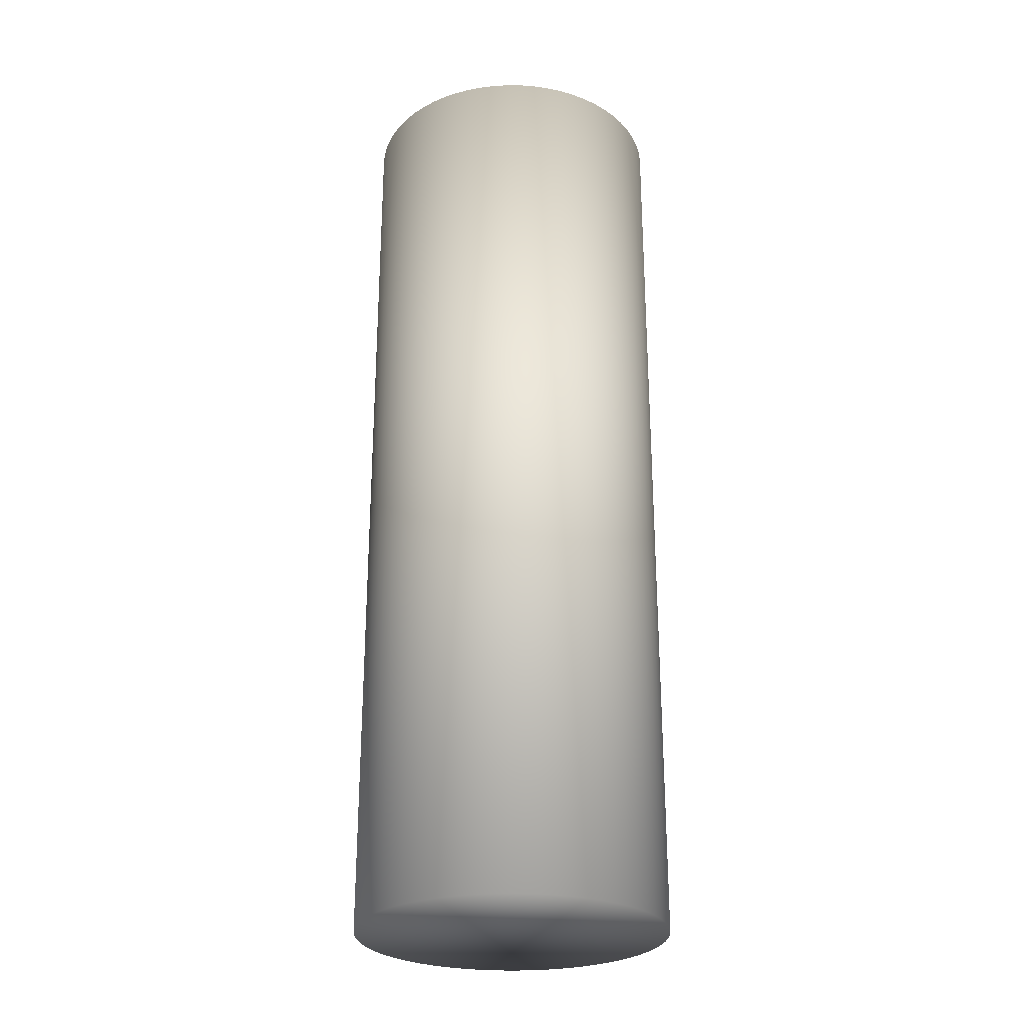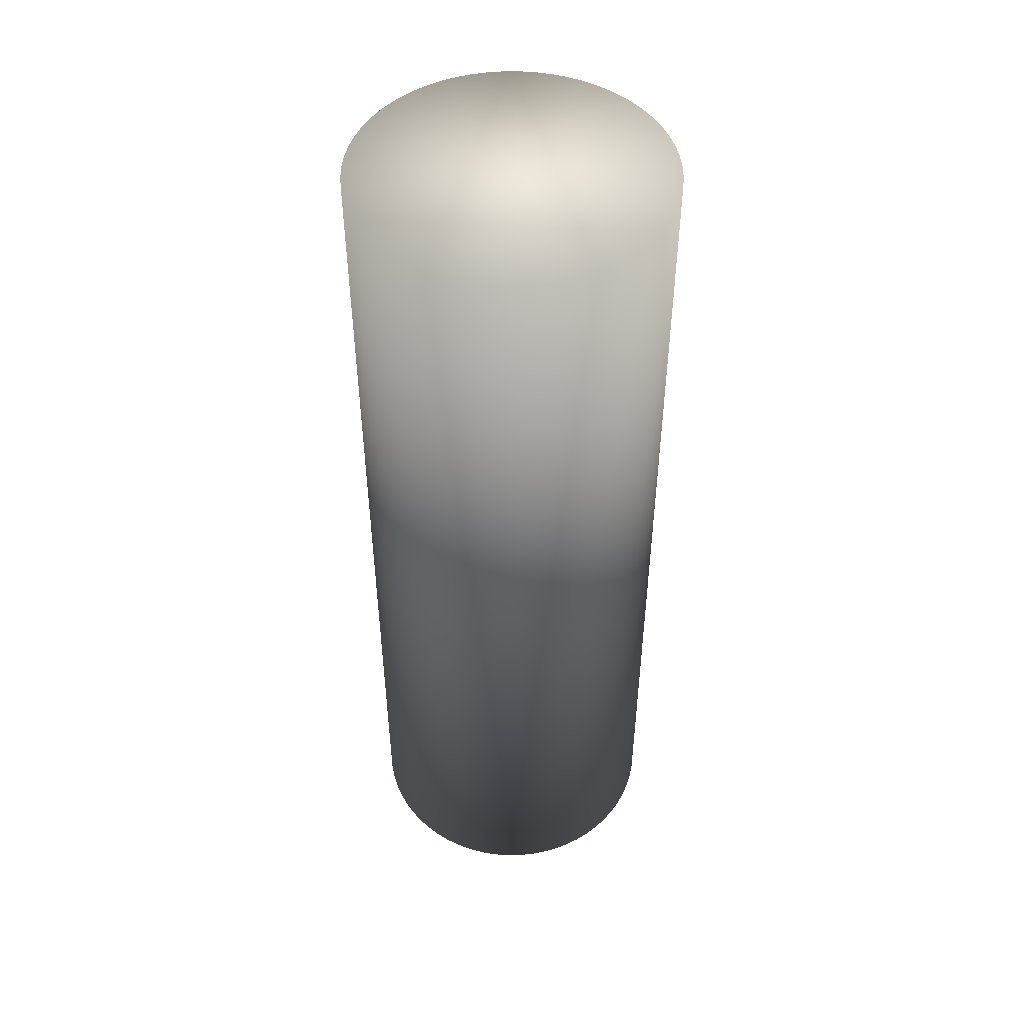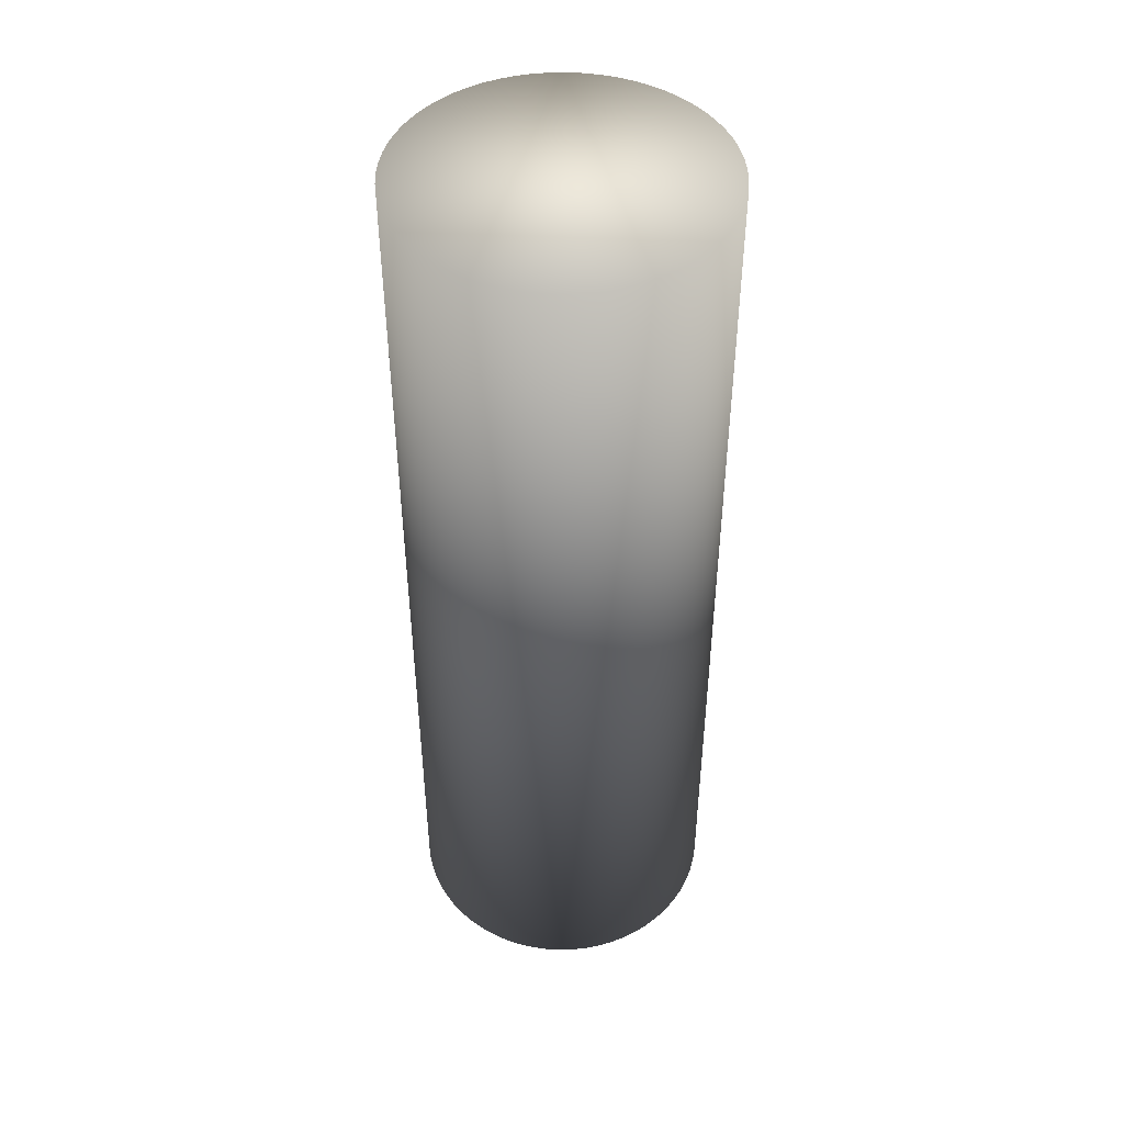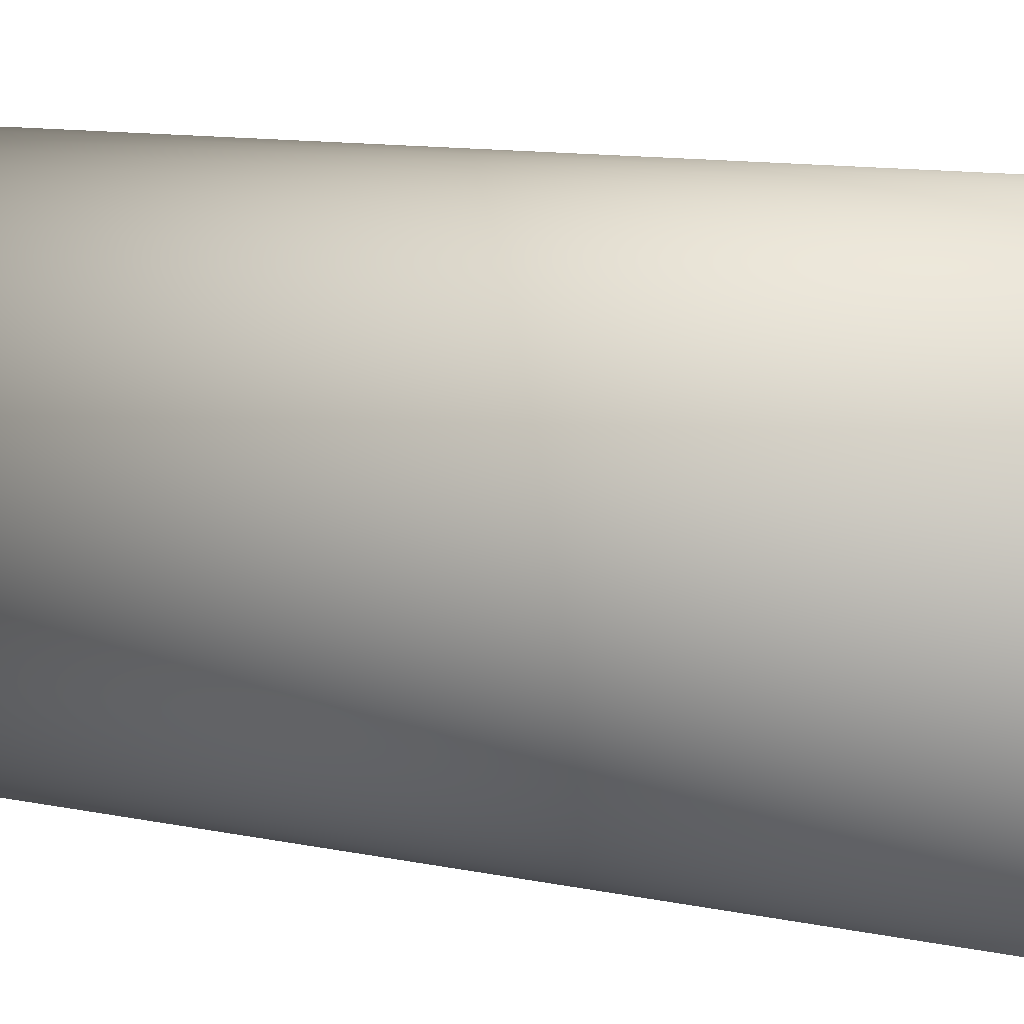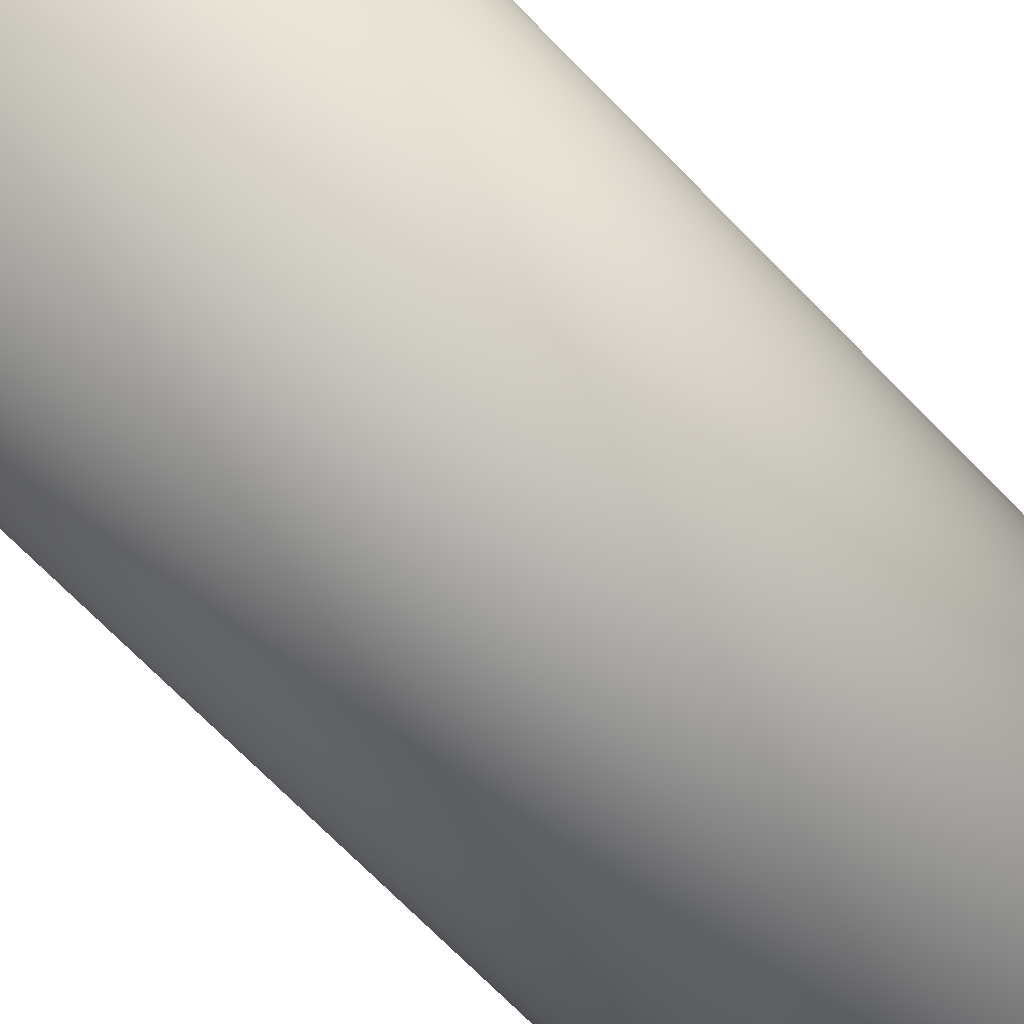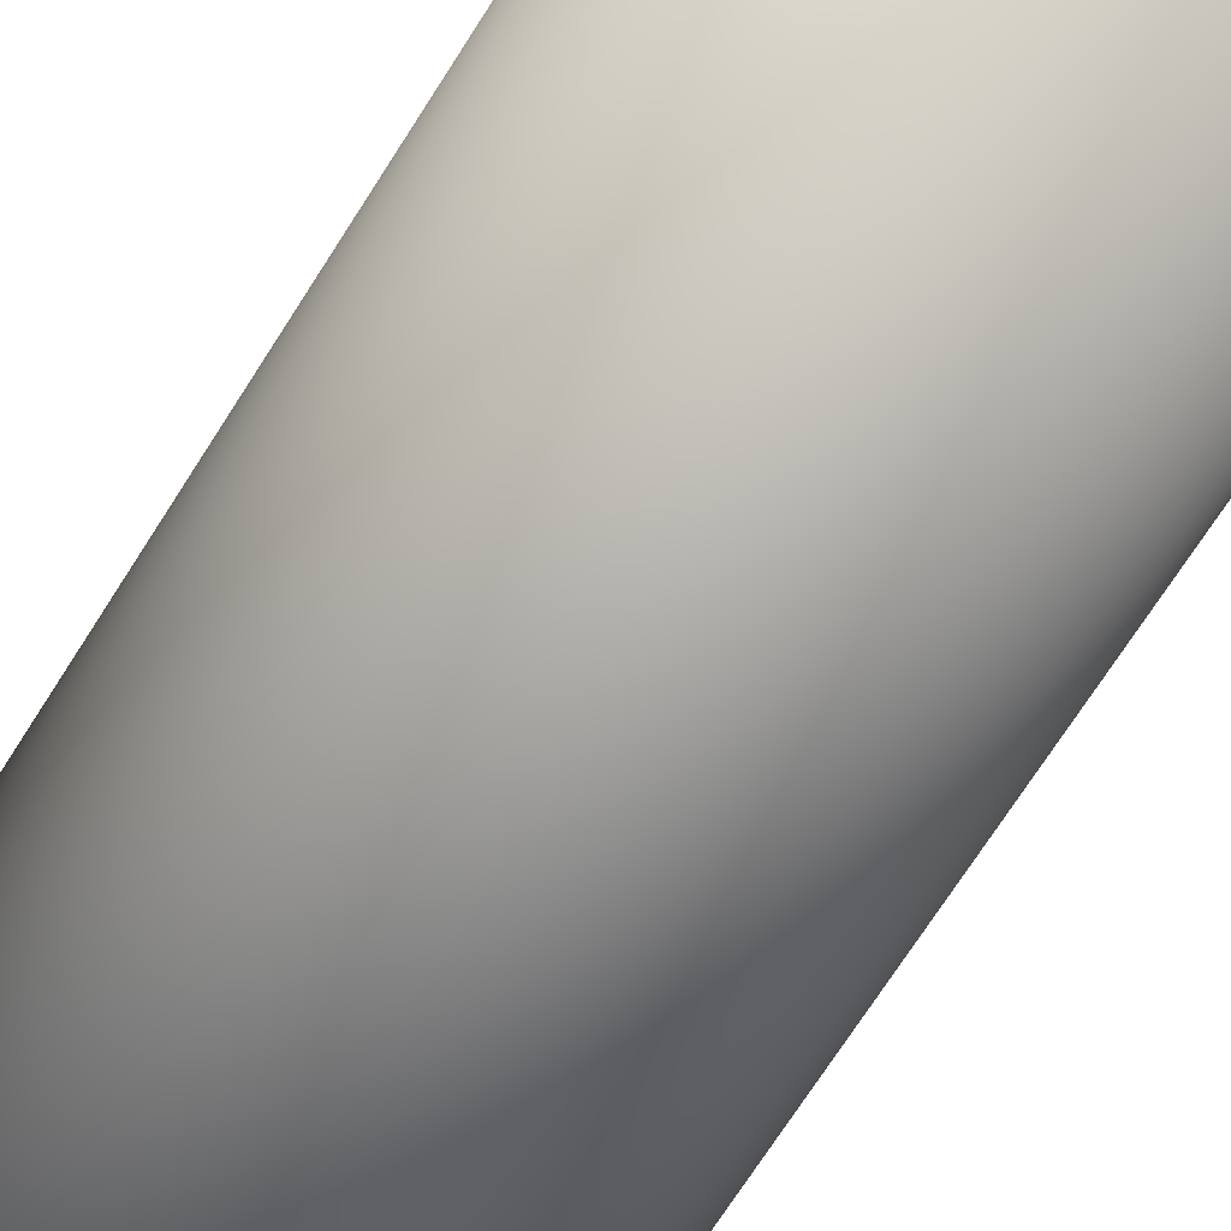
<metadata>
{"format":"obj","ext":"obj","renderer":"f3d","projection":"perspective","resolution":1024,"background":"white","views":[{"elev":-26.8,"azim":1.3,"up":"+Z"},{"elev":48.7,"azim":-132.3,"up":"+Z"},{"elev":46.5,"azim":74.6,"up":"+Z"},{"elev":8.3,"azim":-55.0,"up":"+Y"},{"elev":-70.2,"azim":-135.8,"up":"+Y"},{"elev":-69.3,"azim":147.8,"up":"+Y"}]}
</metadata>
<code>
v 0.001 5.001 0
v 0.492 4.977 0
v 0.977 4.905 0
v 1.453 4.786 0
v 1.915 4.621 0
v 2.358 4.411 0
v 2.779 4.159 0
v 3.173 3.866 0
v 3.537 3.537 0
v 3.866 3.173 0
v 4.159 2.779 0
v 4.411 2.358 0
v 4.621 1.915 0
v 4.786 1.453 0
v 4.905 0.977 0
v 4.977 0.492 0
v 5.001 0.001 0
v -2.776 4.159 0
v 4.159 -2.776 30
v -2.356 4.411 0
v -1.912 4.621 0
v -1.45 4.786 0
v -0.974 4.905 0
v -0.489 4.977 0
v 4.411 -2.356 30
v 4.621 -1.912 30
v 4.786 -1.45 30
v -4.999 0.001 0
v -4.974 0.492 0
v -4.903 0.977 0
v -4.783 1.453 0
v -4.618 1.915 0
v -4.408 2.358 0
v 4.905 -0.974 30
v -4.156 2.779 0
v -3.864 3.173 0
v -3.534 3.537 0
v -3.171 3.866 0
v 4.977 -0.489 30
v 4.977 -0.489 0
v 4.905 -0.974 0
v 4.786 -1.45 0
v 4.621 -1.912 0
v 4.411 -2.356 0
v 4.159 -2.776 0
v 0.001 -4.999 30
v 3.866 -3.171 0
v 3.537 -3.534 0
v 3.173 -3.864 0
v 2.779 -4.156 0
v 2.358 -4.408 0
v 1.915 -4.618 0
v 0.492 -4.974 30
v 1.453 -4.783 0
v 0.977 -4.902 0
v 0.492 -4.974 0
v 0.001 -4.999 0
v 0.977 -4.902 30
v 1.453 -4.783 30
v 1.915 -4.618 30
v -3.171 -3.864 0
v -3.534 -3.534 0
v -3.864 -3.171 0
v -4.156 -2.776 0
v -4.408 -2.356 0
v -4.618 -1.912 0
v -4.783 -1.45 0
v -4.903 -0.974 0
v -4.974 -0.489 0
v 2.358 -4.408 30
v 2.779 -4.156 30
v -0.489 -4.974 0
v -0.974 -4.902 0
v -1.45 -4.783 0
v -1.912 -4.618 0
v -2.356 -4.408 0
v -2.776 -4.156 0
v 3.173 -3.864 30
v 3.537 -3.534 30
v 0.001 5.001 30
v 2.779 4.159 30
v 2.358 4.411 30
v 1.915 4.621 30
v 3.866 -3.171 30
v 1.453 4.786 30
v 0.977 4.905 30
v 0.492 4.977 30
v 5.001 0.001 30
v 4.977 0.492 30
v 4.905 0.977 30
v 4.786 1.453 30
v 4.621 1.915 30
v 4.411 2.358 30
v 4.159 2.779 30
v 3.866 3.173 30
v 3.537 3.537 30
v 3.173 3.866 30
v -0.489 4.977 30
v -0.974 4.905 30
v -1.45 4.786 30
v -1.912 4.621 30
v -2.356 4.411 30
v -2.776 4.159 30
v -3.171 3.866 30
v -3.534 3.537 30
v -3.864 3.173 30
v -4.156 2.779 30
v -4.408 2.358 30
v -4.618 1.915 30
v -4.783 1.453 30
v -4.903 0.977 30
v -4.974 0.492 30
v -4.999 0.001 30
v -4.974 -0.489 30
v -4.903 -0.974 30
v -4.783 -1.45 30
v -4.618 -1.912 30
v -4.408 -2.356 30
v -4.156 -2.776 30
v -3.864 -3.171 30
v -3.534 -3.534 30
v -3.171 -3.864 30
v -0.489 -4.974 30
v -2.776 -4.156 30
v -2.356 -4.408 30
v -1.912 -4.618 30
v -1.45 -4.783 30
v -0.974 -4.902 30
f 2 3 1
f 1 3 4
f 1 4 5
f 1 5 6
f 1 6 7
f 1 7 8
f 9 10 8
f 8 10 11
f 8 11 12
f 8 12 13
f 8 13 14
f 8 14 15
f 8 15 16
f 8 16 17
f 8 17 40
f 22 8 21
f 20 21 8
f 23 8 22
f 24 8 23
f 1 8 24
f 18 20 8
f 31 8 30
f 32 8 31
f 33 8 32
f 35 8 33
f 29 30 8
f 36 8 35
f 37 8 36
f 38 8 37
f 18 8 38
f 28 29 8
f 44 8 43
f 42 43 8
f 41 42 8
f 45 8 44
f 47 8 45
f 50 8 49
f 51 8 50
f 48 49 8
f 52 8 51
f 54 8 52
f 55 8 54
f 56 8 55
f 57 8 56
f 72 8 57
f 47 48 8
f 40 41 8
f 64 8 63
f 65 8 64
f 66 8 65
f 62 63 8
f 67 8 66
f 68 8 67
f 69 8 68
f 28 8 69
f 61 62 8
f 72 73 8
f 75 8 74
f 73 74 8
f 76 8 75
f 77 8 76
f 61 8 77
f 98 82 80
f 80 83 85
f 80 85 86
f 80 86 87
f 19 45 44
f 19 44 25
f 43 26 44
f 43 42 27
f 42 41 27
f 89 90 88
f 88 90 91
f 88 91 92
f 88 92 93
f 88 93 94
f 88 94 95
f 96 97 88
f 97 81 88
f 82 88 81
f 95 96 88
f 114 115 82
f 25 44 26
f 34 27 41
f 43 27 26
f 34 41 40
f 99 82 98
f 100 82 99
f 101 82 100
f 102 82 101
f 103 82 102
f 83 80 82
f 55 58 53
f 34 40 39
f 58 55 54
f 82 103 104
f 82 104 105
f 82 105 106
f 82 106 107
f 82 107 108
f 82 108 109
f 82 109 110
f 82 110 111
f 82 111 112
f 82 112 113
f 82 113 114
f 56 53 57
f 53 56 55
f 39 88 82
f 19 25 82
f 25 26 82
f 27 82 26
f 34 82 27
f 39 82 34
f 57 53 46
f 70 82 60
f 59 60 82
f 58 59 82
f 71 82 70
f 53 58 82
f 78 82 71
f 79 82 78
f 84 82 79
f 19 82 84
f 46 53 82
f 122 124 82
f 71 50 78
f 54 59 58
f 5 83 82
f 71 51 50
f 48 78 49
f 59 54 60
f 52 60 54
f 5 85 83
f 49 78 50
f 52 51 60
f 70 60 51
f 116 82 115
f 117 82 116
f 118 82 117
f 119 82 118
f 120 82 119
f 121 82 120
f 122 82 121
f 85 4 3
f 71 70 51
f 46 82 123
f 125 126 82
f 123 82 128
f 127 82 126
f 128 82 127
f 124 125 82
f 48 79 78
f 24 98 80
f 48 47 79
f 84 79 47
f 16 89 88
f 84 47 19
f 16 90 89
f 95 94 11
f 14 91 90
f 82 7 6
f 92 91 13
f 12 92 13
f 80 1 24
f 8 97 96
f 76 75 125
f 57 46 72
f 126 75 127
f 72 123 128
f 46 123 72
f 81 97 7
f 7 82 81
f 69 68 114
f 85 3 86
f 115 67 116
f 117 116 66
f 86 3 87
f 2 87 3
f 37 105 104
f 116 67 66
f 2 80 87
f 121 120 62
f 66 65 118
f 66 118 117
f 121 62 122
f 61 122 62
f 65 119 118
f 120 119 63
f 107 35 33
f 115 114 68
f 122 61 124
f 120 63 62
f 68 67 115
f 14 13 91
f 77 124 61
f 113 29 28
f 77 76 124
f 125 124 76
f 12 93 92
f 126 125 75
f 119 65 64
f 113 28 114
f 69 114 28
f 127 75 74
f 112 111 29
f 94 93 12
f 74 73 127
f 64 63 119
f 128 73 72
f 112 29 113
f 104 18 38
f 104 38 37
f 98 24 23
f 8 7 97
f 35 107 106
f 40 88 39
f 110 109 31
f 101 21 20
f 128 127 73
f 98 23 99
f 23 100 99
f 6 5 82
f 101 20 102
f 85 5 4
f 20 18 103
f 20 103 102
f 18 104 103
f 1 80 2
f 37 106 105
f 107 33 108
f 33 109 108
f 88 17 16
f 15 90 16
f 15 14 90
f 94 12 11
f 10 95 11
f 95 10 96
f 9 96 10
f 9 8 96
f 40 17 88
f 100 22 101
f 109 33 32
f 32 31 109
f 111 110 30
f 31 30 110
f 111 30 29
f 100 23 22
f 21 101 22
f 37 36 106
f 36 35 106
f 19 47 45

</code>
